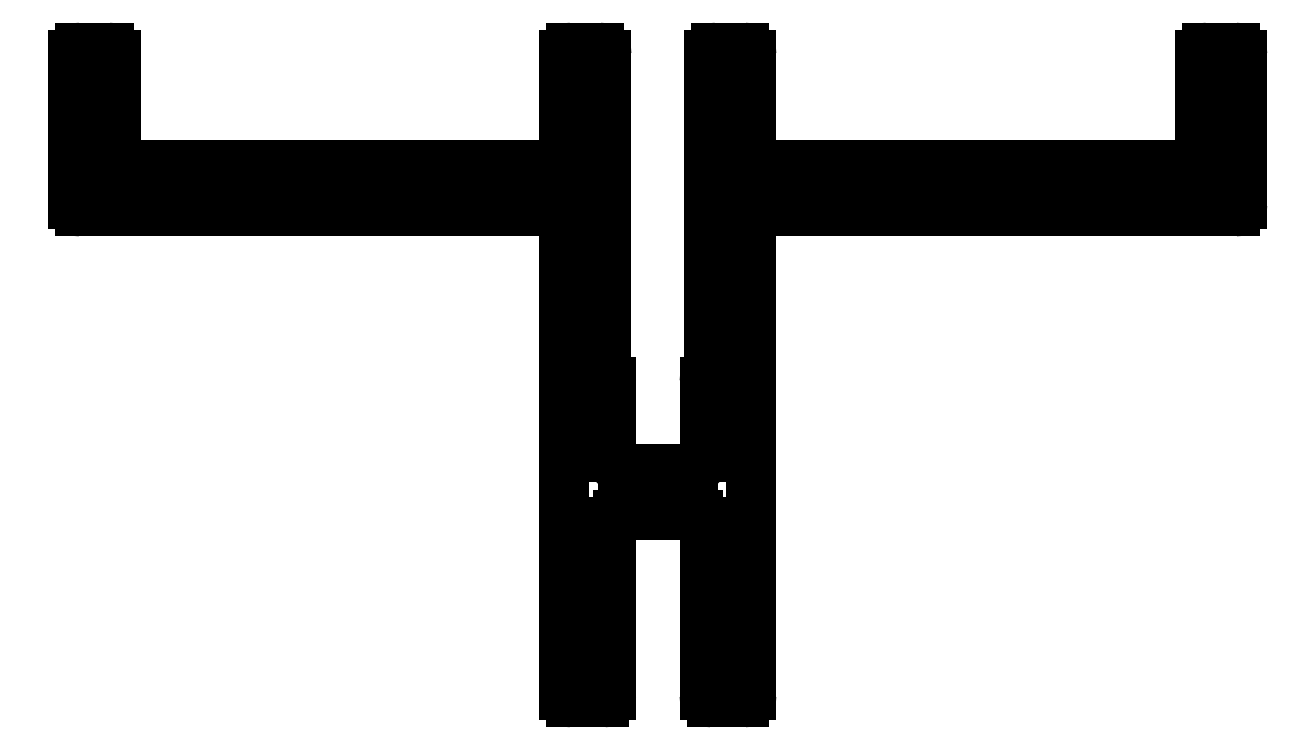
<metadata>
{"format":"dxf","ext":"dxf","renderer":"ezdxf+matplotlib","layout":"modelspace","background":"white","min_lineweight":24,"dpi":150}
</metadata>
<code>
0
SECTION
2
ENTITIES
0
ARC
8
0
10
478.9
20
484.7
30
0
40
0.3
50
180
51
228.2
0
LINE
8
0
10
478.6
20
498.3
30
0
11
478.6
21
484.7
31
0
0
ARC
8
0
10
478.5
20
484.3
30
0
40
0.3
50
0
51
48.19
0
ARC
8
0
10
478.3
20
498.3
30
0
40
0.3
50
0
51
90
0
LINE
8
0
10
478.8
20
484.3
30
0
11
478.8
21
481.1
31
0
0
LINE
8
0
10
478.3
20
498.6
30
0
11
477.1
21
498.6
31
0
0
ARC
8
0
10
479.3
20
481.1
30
0
40
0.5
50
180
51
240
0
ARC
8
0
10
477.1
20
498.3
30
0
40
0.3
50
90
51
180
0
ARC
8
0
10
479.3
20
481.1
30
0
40
0.5
50
240
51
270
0
LINE
8
0
10
476.8
20
498.3
30
0
11
476.8
21
493.6
31
0
0
LINE
8
0
10
479.3
20
480.6
30
0
11
482.3
21
480.6
31
0
0
LINE
8
0
10
457.6
20
493.6
30
0
11
476.8
21
493.6
31
0
0
ARC
8
0
10
482.3
20
481.1
30
0
40
0.5
50
270
51
300
0
LINE
8
0
10
457.6
20
498.3
30
0
11
457.6
21
493.6
31
0
0
ARC
8
0
10
482.3
20
481.1
30
0
40
0.5
50
300
51
0
0
ARC
8
0
10
457.3
20
498.3
30
0
40
0.3
50
0
51
90
0
LINE
8
0
10
482.8
20
481.1
30
0
11
482.8
21
484.3
31
0
0
LINE
8
0
10
456.1
20
498.6
30
0
11
457.3
21
498.6
31
0
0
ARC
8
0
10
483.1
20
484.3
30
0
40
0.3
50
131.8
51
180
0
ARC
8
0
10
456.1
20
498.3
30
0
40
0.3
50
90
51
180
0
ARC
8
0
10
482.7
20
484.7
30
0
40
0.3
50
311.8
51
0
0
LINE
8
0
10
455.8
20
491.9
30
0
11
455.8
21
498.3
31
0
0
LINE
8
0
10
483
20
484.7
30
0
11
483
21
498.3
31
0
0
ARC
8
0
10
456.1
20
491.9
30
0
40
0.3
50
180
51
270
0
ARC
8
0
10
483.3
20
498.3
30
0
40
0.3
50
90
51
180
0
LINE
8
0
10
476.8
20
491.6
30
0
11
456.1
21
491.6
31
0
0
LINE
8
0
10
484.5
20
498.6
30
0
11
483.3
21
498.6
31
0
0
LINE
8
0
10
476.8
20
470.9
30
0
11
476.8
21
491.6
31
0
0
ARC
8
0
10
484.5
20
498.3
30
0
40
0.3
50
0
51
90
0
ARC
8
0
10
477.1
20
470.9
30
0
40
0.3
50
180
51
270
0
LINE
8
0
10
484.8
20
493.6
30
0
11
484.8
21
498.3
31
0
0
LINE
8
0
10
478.5
20
470.6
30
0
11
477.1
21
470.6
31
0
0
LINE
8
0
10
484.8
20
493.6
30
0
11
504
21
493.6
31
0
0
ARC
8
0
10
478.5
20
470.9
30
0
40
0.3
50
270
51
0
0
LINE
8
0
10
504
20
493.6
30
0
11
504
21
498.3
31
0
0
LINE
8
0
10
478.8
20
478.3
30
0
11
478.8
21
470.9
31
0
0
ARC
8
0
10
504.3
20
498.3
30
0
40
0.3
50
90
51
180
0
ARC
8
0
10
479.1
20
478.3
30
0
40
0.3
50
90
51
180
0
LINE
8
0
10
504.3
20
498.6
30
0
11
505.5
21
498.6
31
0
0
LINE
8
0
10
479.1
20
478.6
30
0
11
482.5
21
478.6
31
0
0
ARC
8
0
10
505.5
20
498.3
30
0
40
0.3
50
0
51
90
0
ARC
8
0
10
482.5
20
478.3
30
0
40
0.3
50
0
51
90
0
LINE
8
0
10
505.8
20
498.3
30
0
11
505.8
21
491.9
31
0
0
LINE
8
0
10
482.8
20
470.9
30
0
11
482.8
21
478.3
31
0
0
ARC
8
0
10
505.5
20
491.9
30
0
40
0.3
50
270
51
0
0
ARC
8
0
10
483.1
20
470.9
30
0
40
0.3
50
180
51
270
0
LINE
8
0
10
505.5
20
491.6
30
0
11
484.8
21
491.6
31
0
0
LINE
8
0
10
484.5
20
470.6
30
0
11
483.1
21
470.6
31
0
0
LINE
8
0
10
484.8
20
491.6
30
0
11
484.8
21
470.9
31
0
0
ARC
8
0
10
484.5
20
470.9
30
0
40
0.3
50
270
51
0
0
ENDSEC
0
EOF

</code>
